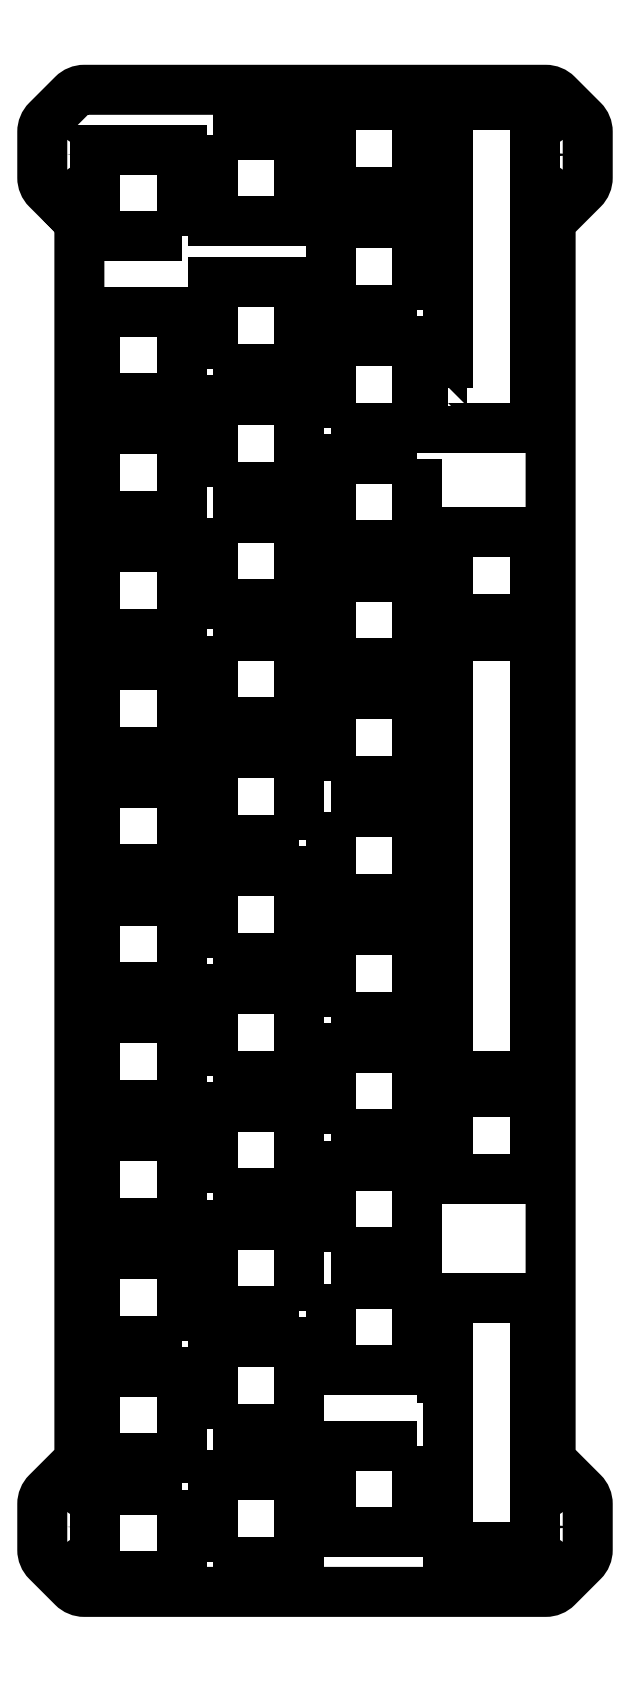
<metadata>
{"format":"dxf","ext":"dxf","renderer":"ezdxf+matplotlib","layout":"modelspace","background":"white","min_lineweight":24,"dpi":150}
</metadata>
<code>
0
SECTION
2
ENTITIES
0
LWPOLYLINE
8
0
90
8
70
1
43
0
10
73.67
20
67.07
10
59.67
20
67.07
10
59.67
20
68.19
10
58.67
20
68.19
10
58.67
20
75.19
10
59.67
20
75.19
10
59.67
20
81.07
10
73.67
20
81.07
0
LWPOLYLINE
8
0
90
4
70
1
43
0
10
40.62
20
50.11
10
54.62
20
50.11
10
54.62
20
36.11
10
40.62
20
36.11
0
LWPOLYLINE
8
0
90
4
70
1
43
0
10
16.52
20
16.78
10
16.52
20
2.775
10
2.525
20
2.775
10
2.525
20
16.77
0
LWPOLYLINE
8
0
90
4
70
1
43
0
10
21.57
20
64.69
10
21.57
20
78.69
10
35.57
20
78.69
10
35.57
20
64.69
0
LWPOLYLINE
8
0
90
4
70
1
43
0
10
40.62
20
93.26
10
40.62
20
107.3
10
54.62
20
107.3
10
54.62
20
93.26
0
LWPOLYLINE
8
0
90
4
70
1
43
0
10
2.525
20
117.1
10
2.525
20
131.1
10
16.52
20
131.1
10
16.52
20
117.1
0
LWPOLYLINE
8
0
90
4
70
1
43
0
10
21.57
20
154.9
10
35.57
20
154.9
10
35.57
20
140.9
10
21.57
20
140.9
0
LWPOLYLINE
8
0
90
4
70
1
43
0
10
54.62
20
183.5
10
54.62
20
169.5
10
40.62
20
169.5
10
40.62
20
183.5
0
LWPOLYLINE
8
0
90
4
70
1
43
0
10
21.57
20
198
10
21.57
20
212
10
35.57
20
212
10
35.57
20
198
0
LWPOLYLINE
8
0
90
4
70
1
43
0
10
40.62
20
240.6
10
54.62
20
240.6
10
54.62
20
226.6
10
40.62
20
226.6
0
LWPOLYLINE
8
0
90
4
70
1
43
0
10
21.57
20
235.9
10
35.57
20
235.9
10
35.57
20
221.8
10
21.57
20
221.8
0
LWPOLYLINE
8
0
90
4
70
1
43
0
10
40.62
20
188.5
10
40.62
20
202.5
10
54.62
20
202.5
10
54.62
20
188.5
0
LWPOLYLINE
8
0
90
4
70
1
43
0
10
21.57
20
179
10
21.57
20
193
10
35.57
20
193
10
35.57
20
179
0
LWPOLYLINE
8
0
90
4
70
1
43
0
10
54.62
20
164.4
10
54.62
20
150.4
10
40.62
20
150.4
10
40.62
20
164.4
0
LWPOLYLINE
8
0
90
4
70
1
43
0
10
35.57
20
121.8
10
21.57
20
121.8
10
21.57
20
135.8
10
35.57
20
135.8
0
LWPOLYLINE
8
0
90
4
70
1
43
0
10
2.525
20
98.03
10
2.525
20
112
10
16.52
20
112
10
16.52
20
98.03
0
LWPOLYLINE
8
0
90
4
70
1
43
0
10
40.62
20
74.21
10
40.62
20
88.21
10
54.62
20
88.21
10
54.62
20
74.21
0
LWPOLYLINE
8
0
90
4
70
1
43
0
10
2.525
20
21.83
10
2.525
20
35.83
10
16.52
20
35.83
10
16.52
20
21.83
0
LWPOLYLINE
8
0
90
4
70
1
43
0
10
54.62
20
23.92
10
54.62
20
9.919
10
40.62
20
9.919
10
40.62
20
23.92
0
LWPOLYLINE
8
0
90
12
70
1
43
0
10
58.67
20
18.01
10
59.68
20
18.01
10
59.67
20
34.88
10
58.67
20
34.88
10
58.67
20
41.88
10
59.67
20
41.88
10
59.67
20
47.73
10
73.67
20
47.73
10
73.67
20
7.538
10
59.68
20
7.538
10
59.68
20
11.01
10
58.67
20
11.01
0
LWPOLYLINE
8
0
90
12
70
1
43
0
10
58.67
20
132.3
10
59.67
20
132.3
10
59.67
20
154.9
10
73.67
20
154.9
10
73.67
20
83.74
10
59.67
20
83.74
10
59.67
20
106.3
10
58.67
20
106.3
10
58.67
20
113.3
10
59.67
20
113.3
10
59.67
20
125.3
10
58.67
20
125.3
0
LWPOLYLINE
8
0
90
4
70
1
43
0
10
35.57
20
45.64
10
21.57
20
45.64
10
21.57
20
59.64
10
35.57
20
59.64
0
LWPOLYLINE
8
0
90
4
70
1
43
0
10
21.58
20
5.156
10
21.57
20
19.16
10
35.58
20
19.16
10
35.58
20
5.156
0
LWPOLYLINE
8
0
90
4
70
1
43
0
10
2.525
20
73.92
10
16.52
20
73.92
10
16.52
20
59.93
10
2.525
20
59.93
0
LWPOLYLINE
8
0
90
4
70
1
43
0
10
21.57
20
83.74
10
21.57
20
97.74
10
35.57
20
97.74
10
35.57
20
83.74
0
LWPOLYLINE
8
0
90
4
70
1
43
0
10
40.62
20
126.3
10
54.62
20
126.3
10
54.62
20
112.3
10
40.62
20
112.3
0
LWPOLYLINE
8
0
90
4
70
1
43
0
10
2.525
20
136.1
10
2.525
20
150.1
10
16.52
20
150.1
10
16.52
20
136.1
0
LWPOLYLINE
8
0
90
4
70
1
43
0
10
21.57
20
173.9
10
35.57
20
173.9
10
35.57
20
159.9
10
21.57
20
159.9
0
LWPOLYLINE
8
0
90
4
70
1
43
0
10
2.525
20
193.3
10
2.525
20
207.3
10
16.52
20
207.3
10
16.52
20
193.3
0
LWPOLYLINE
8
0
90
12
70
1
43
0
10
59.67
20
192
10
58.67
20
192
10
58.67
20
199
10
59.67
20
199
10
59.67
20
230.1
10
58.67
20
230.1
10
58.67
20
237.1
10
59.67
20
237.1
10
59.67
20
240.6
10
73.67
20
240.6
10
73.67
20
188.5
10
59.67
20
188.5
0
LWPOLYLINE
8
0
90
4
70
1
43
0
10
16.52
20
219.5
10
2.525
20
219.5
10
2.525
20
233.5
10
16.52
20
233.5
0
LWPOLYLINE
8
0
90
4
70
1
43
0
10
54.62
20
207.6
10
40.62
20
207.6
10
40.62
20
221.6
10
54.62
20
221.6
0
LWPOLYLINE
8
0
90
4
70
1
43
0
10
2.525
20
174.2
10
2.525
20
188.2
10
16.52
20
188.2
10
16.52
20
174.2
0
LWPOLYLINE
8
0
90
4
70
1
43
0
10
2.525
20
155.2
10
2.525
20
169.2
10
16.52
20
169.2
10
16.52
20
155.2
0
LWPOLYLINE
8
0
90
4
70
1
43
0
10
40.62
20
131.4
10
40.62
20
145.4
10
54.62
20
145.4
10
54.62
20
131.4
0
LWPOLYLINE
8
0
90
4
70
1
43
0
10
21.57
20
102.8
10
21.57
20
116.8
10
35.57
20
116.8
10
35.57
20
102.8
0
LWPOLYLINE
8
0
90
4
70
1
43
0
10
2.525
20
92.97
10
16.52
20
92.97
10
16.52
20
78.97
10
2.525
20
78.97
0
LWPOLYLINE
8
0
90
4
70
1
43
0
10
16.52
20
40.88
10
2.525
20
40.88
10
2.525
20
54.88
10
16.52
20
54.88
0
LWPOLYLINE
8
0
90
4
70
1
43
0
10
21.57
20
26.59
10
21.57
20
40.59
10
35.57
20
40.59
10
35.58
20
26.59
0
LWPOLYLINE
8
0
90
4
70
1
43
0
10
40.62
20
55.16
10
40.62
20
69.16
10
54.62
20
69.16
10
54.62
20
55.16
0
LWPOLYLINE
8
0
90
8
70
1
43
0
10
58.67
20
170.4
10
59.67
20
170.4
10
59.67
20
171.6
10
73.67
20
171.6
10
73.67
20
157.6
10
59.67
20
157.6
10
59.67
20
163.4
10
58.67
20
163.4
0
LWPOLYLINE
8
0
90
33
70
1
43
0
10
-1.044
20
222.9
42
2.974e-05
10
-1.045
20
222.9
42
-0.1957
10
-7.105e-14
20
220.3
10
-1.638e-14
20
23.07
42
-0.1989
10
-1.076
20
20.47
10
-5.217
20
16.33
42
0.1989
10
-6
20
14.43
10
-6
20
7.065
42
0.1989
10
-5.217
20
5.174
10
-1.076
20
1.033
42
0.1989
10
0.8151
20
0.25
10
75.38
20
0.25
42
0.1989
10
77.28
20
1.033
10
81.42
20
5.174
42
0.1989
10
82.2
20
7.065
10
82.2
20
14.43
42
0.1989
10
81.42
20
16.33
10
77.28
20
20.47
42
-0.1989
10
76.2
20
23.07
10
76.2
20
220.3
42
-0.1989
10
77.28
20
222.9
10
81.42
20
227.1
42
0.1989
10
82.2
20
229
10
82.2
20
236.3
42
0.1989
10
81.42
20
238.2
10
77.28
20
242.4
42
0.1989
10
75.38
20
243.1
10
0.8151
20
243.1
42
0.1989
10
-1.076
20
242.4
10
-5.217
20
238.2
42
0.1989
10
-6
20
236.3
10
-6
20
229
42
0.1989
10
-5.217
20
227.1
0
CIRCLE
8
0
10
79.45
20
232.6
30
0
40
1.25
210
0
220
0
230
1
0
CIRCLE
8
0
10
-3.25
20
232.6
30
0
40
1.25
210
0
220
0
230
1
0
CIRCLE
8
0
10
-3.25
20
10.75
30
0
40
1.25
210
0
220
0
230
1
0
CIRCLE
8
0
10
79.45
20
10.75
30
0
40
1.25
210
0
220
0
230
1
0
ENDSEC
0
EOF

</code>
